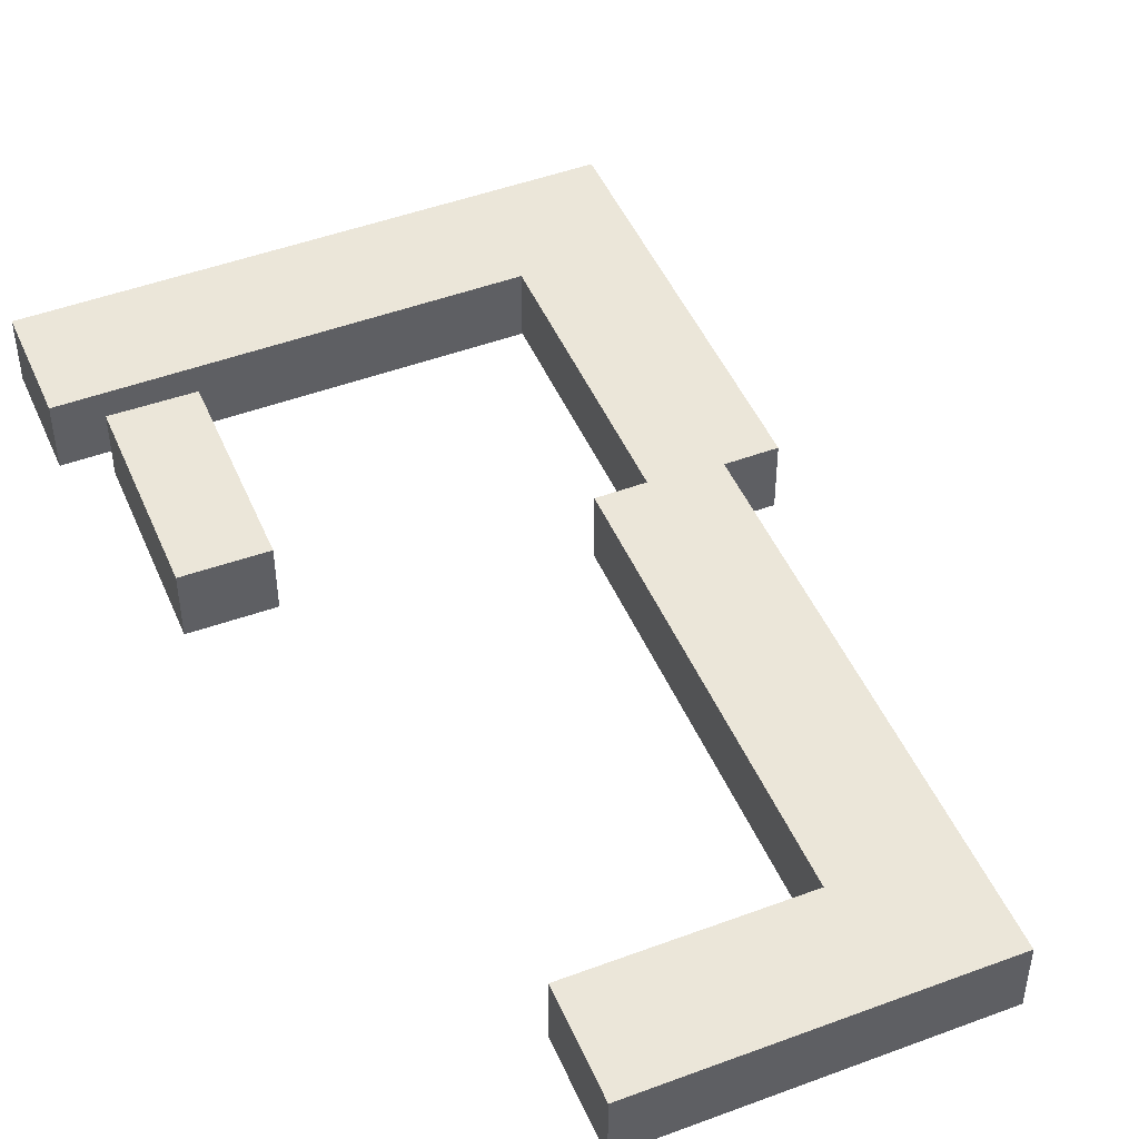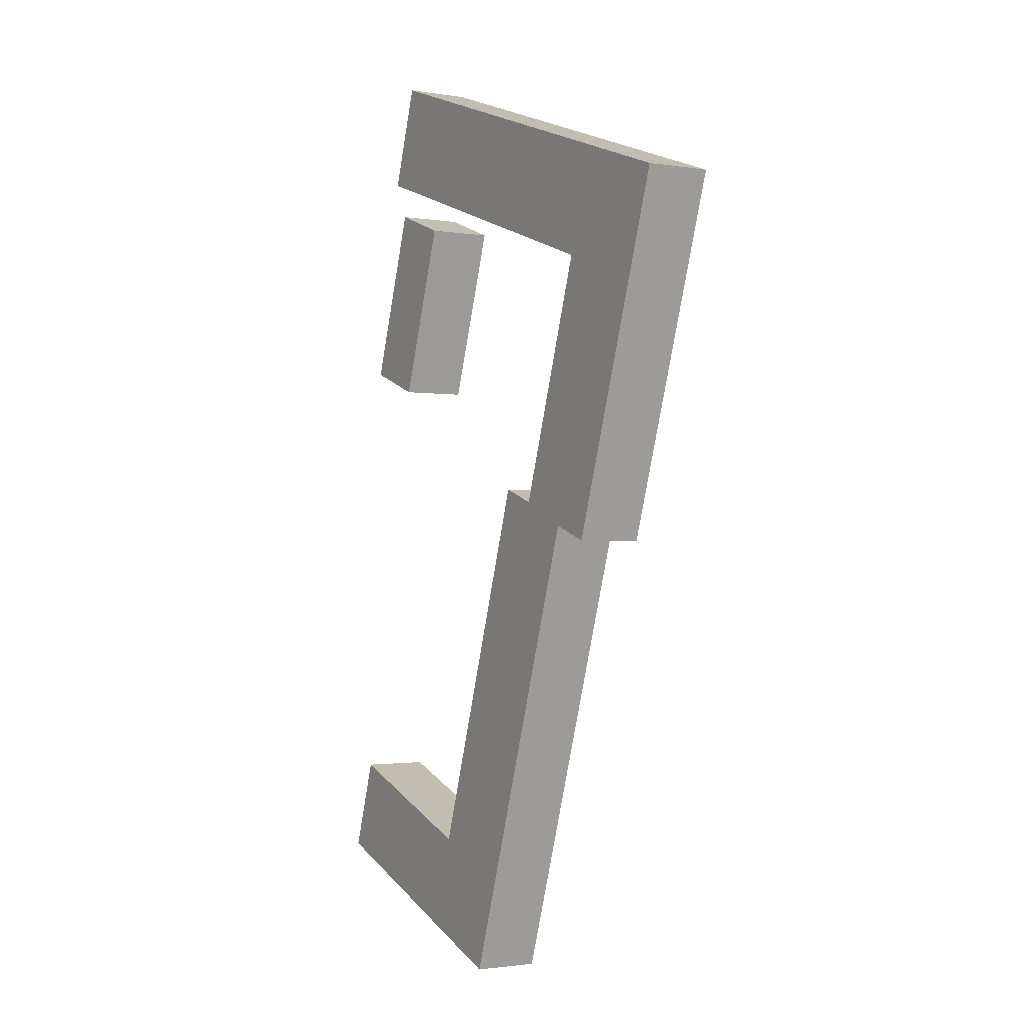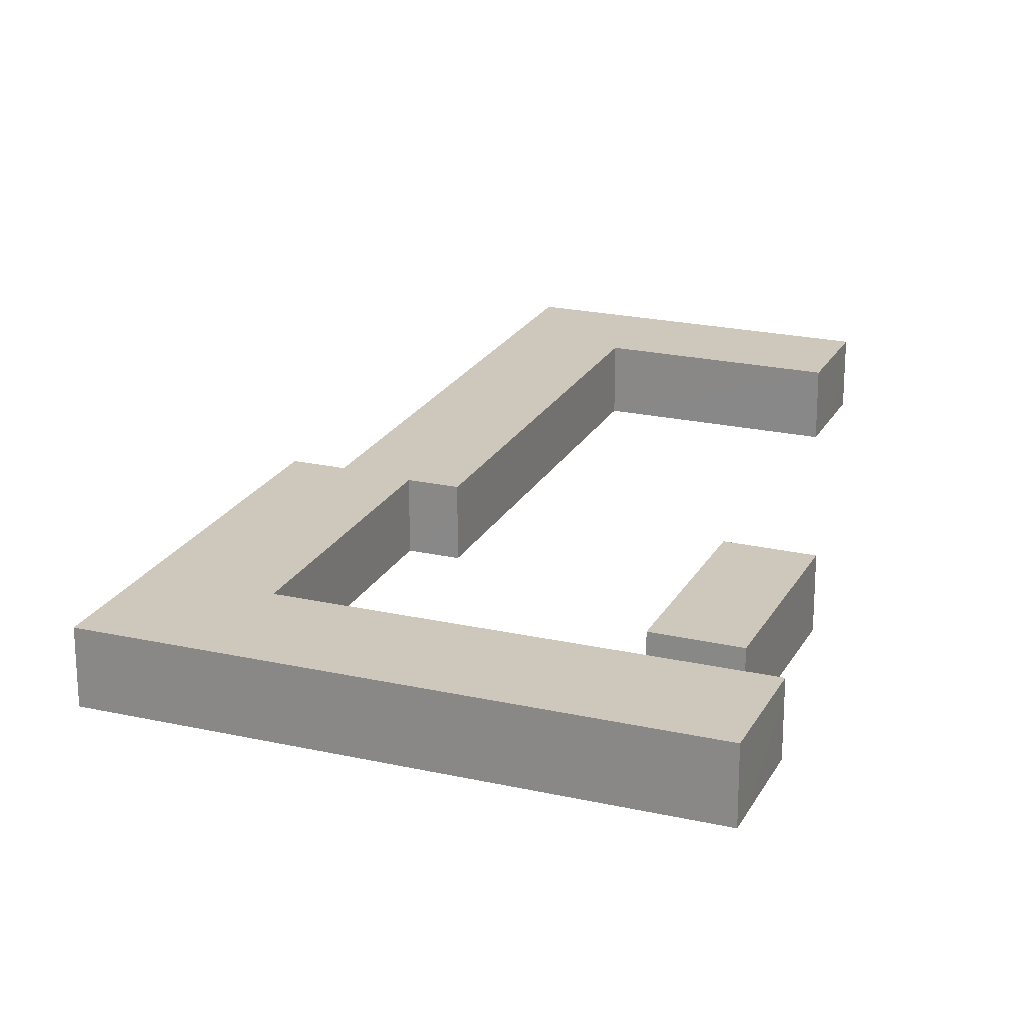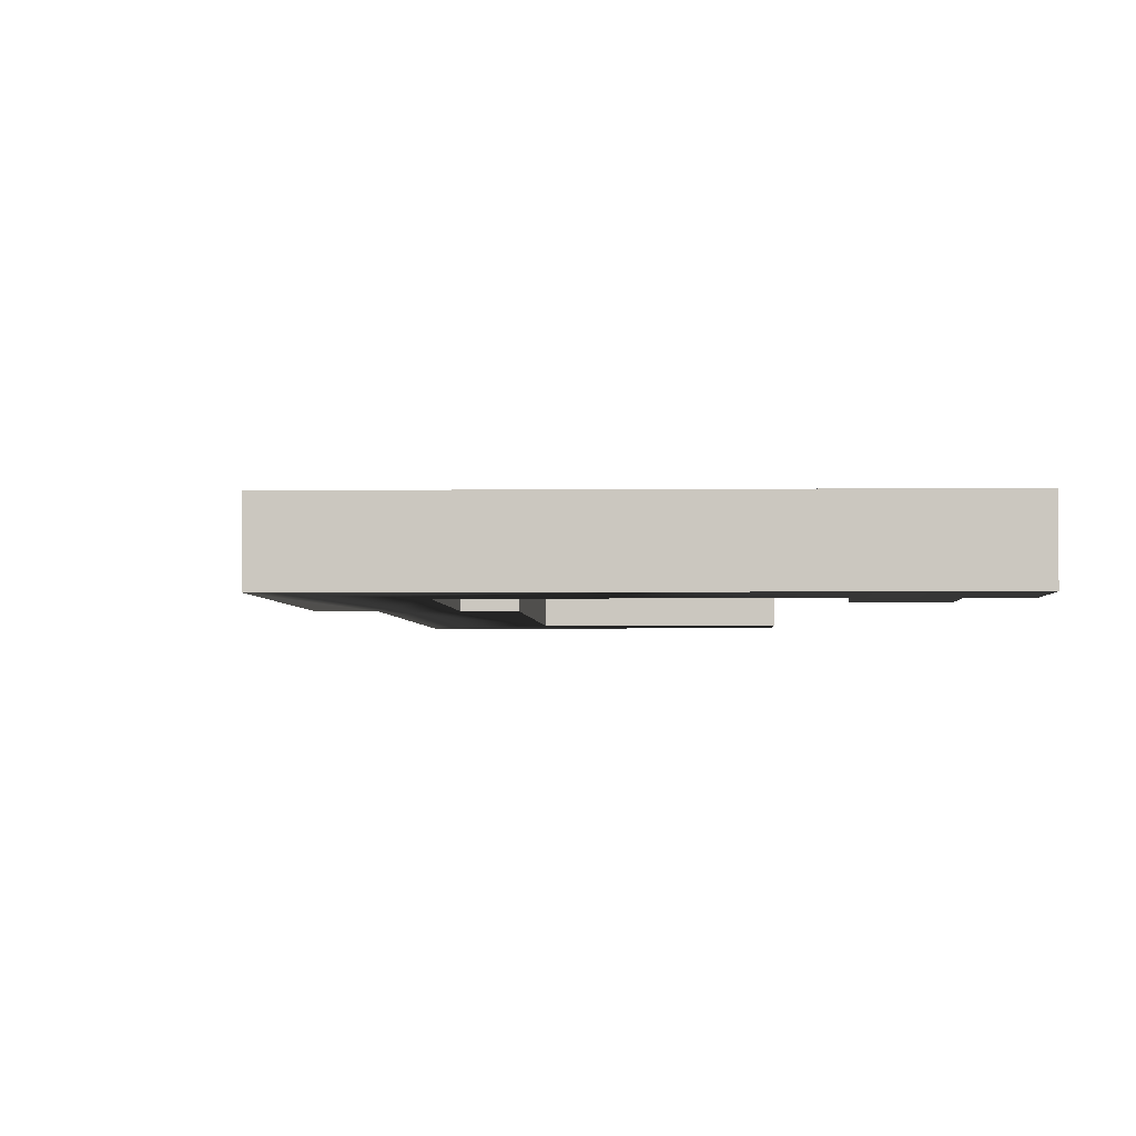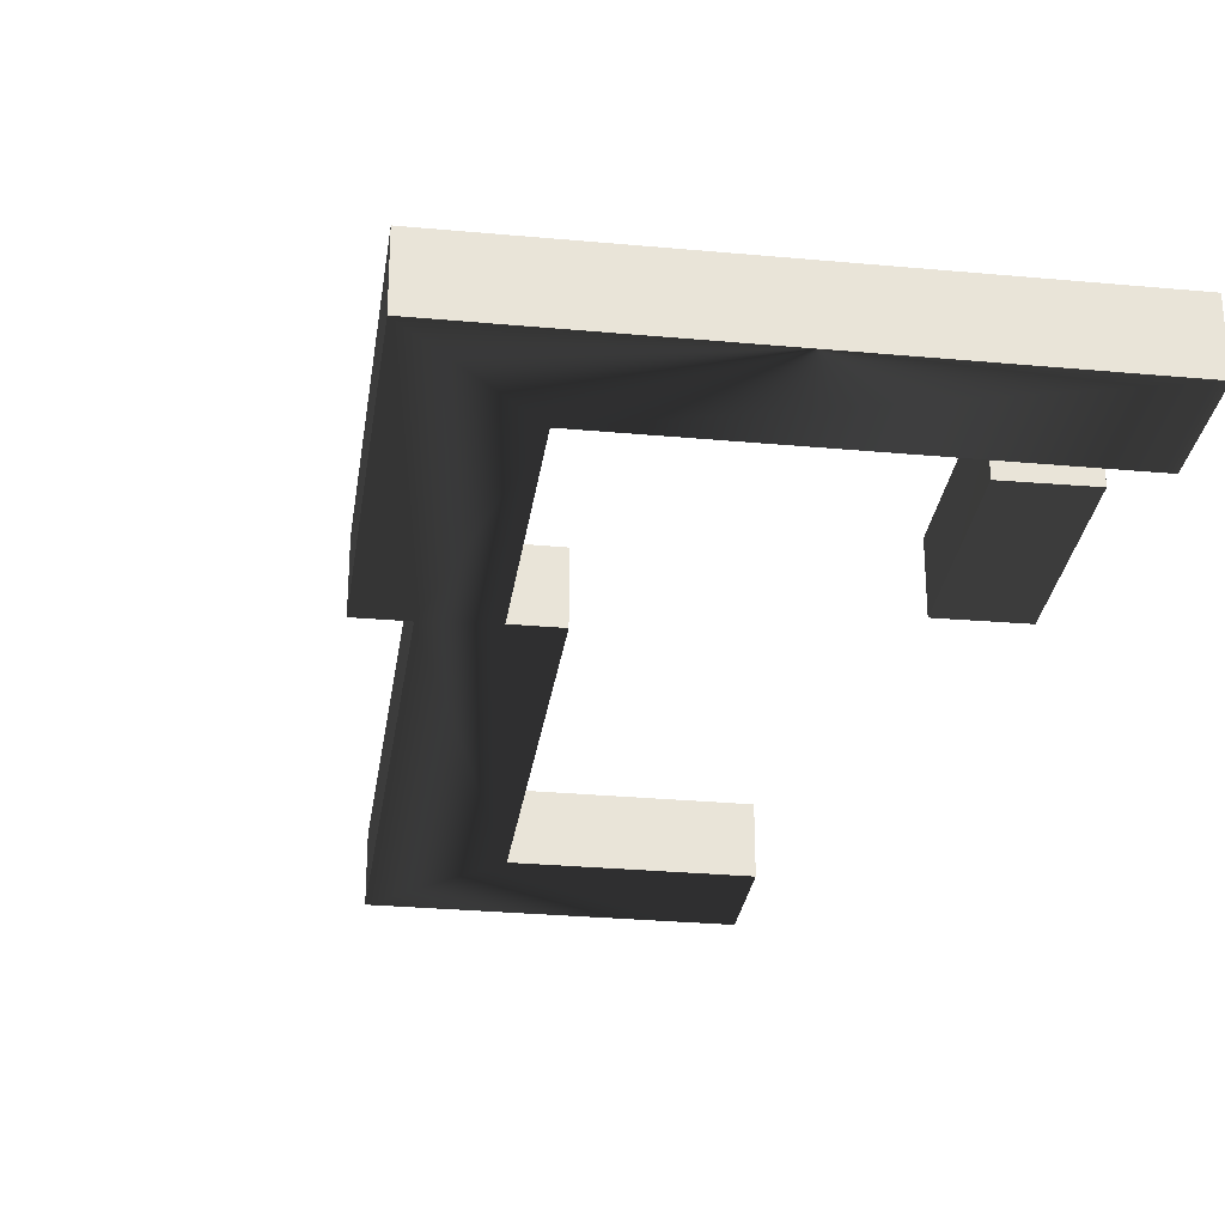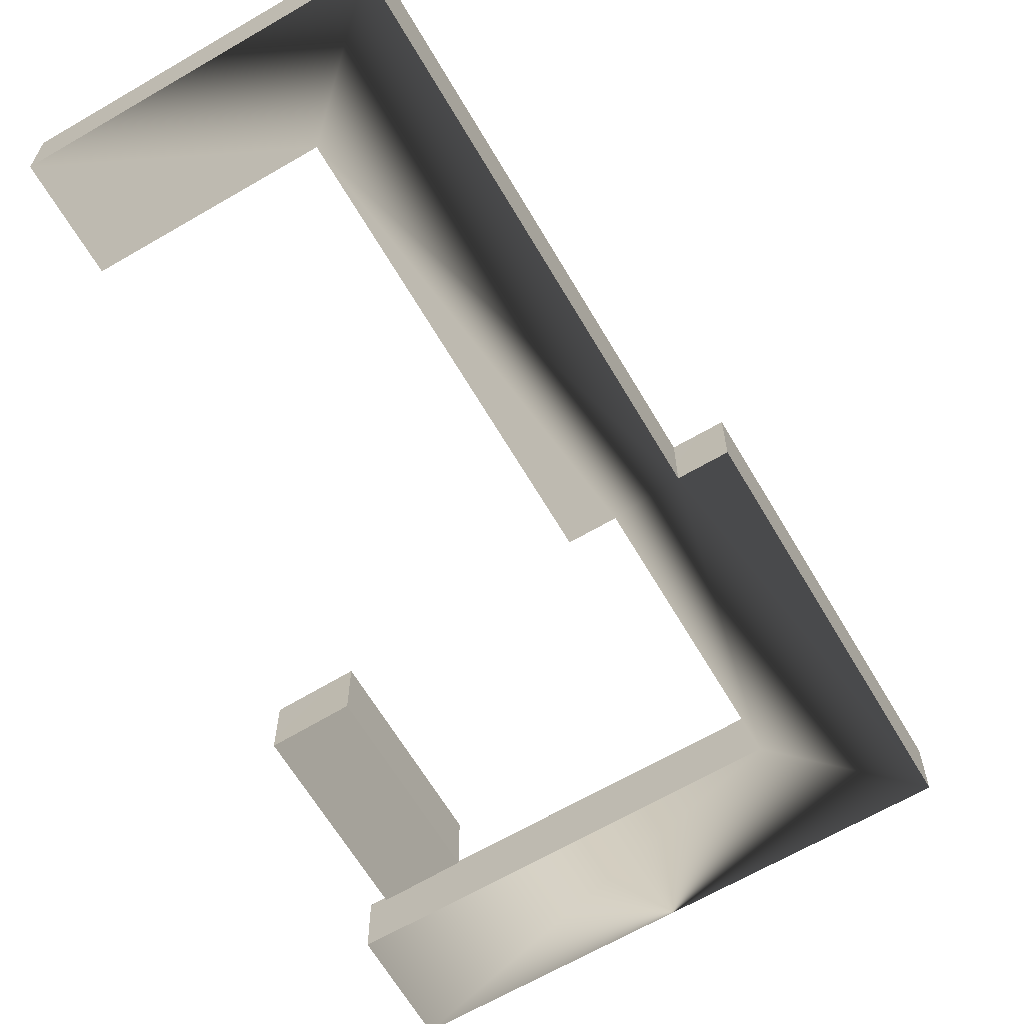
<metadata>
{"format":"obj","ext":"obj","renderer":"f3d","projection":"perspective","resolution":1024,"background":"white","views":[{"elev":47.6,"azim":138.2,"up":"+Y"},{"elev":-1.8,"azim":-120.1,"up":"+Z"},{"elev":21.9,"azim":2.5,"up":"+Y"},{"elev":-2.7,"azim":-16.6,"up":"+Y"},{"elev":-28.8,"azim":-26.9,"up":"+Y"},{"elev":-65.2,"azim":-168.6,"up":"+Y"}]}
</metadata>
<code>
g default
v 0.5659 0.1996 -2.393
v 0.384 0.1996 -1.865
v 0.5658 0.1026 -2.393
v 0.3841 0.1028 -1.865
v 1.11 0.1996 -1.615
v 1.11 0.1027 -1.615
v 1.164 0.1996 -1.77
v 1.164 0.1027 -1.77
v 0.5929 0.1997 -1.967
v 0.5928 0.1027 -1.967
v 1.124 0.2053 -1.831
v 1.017 0.2053 -1.87
v 1.217 0.2053 -2.094
v 1.11 0.2053 -2.133
v 1.264 0.1996 -2.776
v 0.9758 0.1997 -2.875
v 1.313 0.1996 -2.919
v 0.8732 0.1995 -3.07
v 0.6319 0.1996 -2.37
v 0.7811 0.1997 -2.31
v 0.7185 0.1997 -2.332
v 0.7184 0.1027 -2.332
v 0.7811 0.1026 -2.31
v 0.9758 0.1025 -2.875
v 1.264 0.1026 -2.776
v 1.313 0.1027 -2.919
v 0.8731 0.1026 -3.07
v 0.6318 0.1028 -2.37
v 1.217 0.1095 -2.094
v 1.11 0.1097 -2.133
v 1.017 0.1097 -1.87
v 1.124 0.1097 -1.831
g polySurface549
f 3 2 1
f 4 2 3
f 4 5 2
f 6 5 4
f 6 7 5
f 8 7 6
f 8 9 7
f 10 9 8
f 13 12 11
f 13 14 12
f 17 16 15
f 18 16 17
f 19 16 18
f 19 20 16
f 19 21 20
f 1 21 19
f 2 21 1
f 2 9 21
f 2 7 9
f 5 7 2
f 10 21 9
f 22 21 10
f 22 20 21
f 23 20 22
f 23 16 20
f 24 16 23
f 24 15 16
f 25 15 24
f 25 17 15
f 26 17 25
f 26 18 17
f 27 18 26
f 27 19 18
f 28 19 27
f 28 1 19
f 3 1 28
f 29 14 13
f 30 14 29
f 30 12 14
f 31 12 30
f 31 11 12
f 32 11 31
f 32 13 11
f 29 13 32
f 3 28 4
f 25 24 26
f 23 22 24
f 26 24 27
f 27 24 28
f 24 22 28
f 8 6 10
f 6 4 10
f 4 28 10
f 28 22 10
f 30 29 31
f 31 29 32
g default
v 0.5659 0.1996 -2.393
v 0.384 0.1996 -1.865
v 0.5658 0.1026 -2.393
v 0.3841 0.1028 -1.865
v 1.11 0.1996 -1.615
v 1.11 0.1027 -1.615
v 1.164 0.1996 -1.77
v 1.164 0.1027 -1.77
v 0.5929 0.1997 -1.967
v 0.5928 0.1027 -1.967
v 1.124 0.2053 -1.831
v 1.017 0.2053 -1.87
v 1.217 0.2053 -2.094
v 1.11 0.2053 -2.133
v 1.264 0.1996 -2.776
v 0.9758 0.1997 -2.875
v 1.313 0.1996 -2.919
v 0.8732 0.1995 -3.07
v 0.6319 0.1996 -2.37
v 0.7811 0.1997 -2.31
v 0.7185 0.1997 -2.332
v 0.7184 0.1027 -2.332
v 0.7811 0.1026 -2.31
v 0.9758 0.1025 -2.875
v 1.264 0.1026 -2.776
v 1.313 0.1027 -2.919
v 0.8731 0.1026 -3.07
v 0.6318 0.1028 -2.37
v 1.217 0.1095 -2.094
v 1.11 0.1097 -2.133
v 1.017 0.1097 -1.87
v 1.124 0.1097 -1.831
g polySurface549
f 35 34 33
f 36 34 35
f 36 37 34
f 38 37 36
f 38 39 37
f 40 39 38
f 40 41 39
f 42 41 40
f 45 44 43
f 45 46 44
f 49 48 47
f 50 48 49
f 51 48 50
f 51 52 48
f 51 53 52
f 33 53 51
f 34 53 33
f 34 41 53
f 34 39 41
f 37 39 34
f 42 53 41
f 54 53 42
f 54 52 53
f 55 52 54
f 55 48 52
f 56 48 55
f 56 47 48
f 57 47 56
f 57 49 47
f 58 49 57
f 58 50 49
f 59 50 58
f 59 51 50
f 60 51 59
f 60 33 51
f 35 33 60
f 61 46 45
f 62 46 61
f 62 44 46
f 63 44 62
f 63 43 44
f 64 43 63
f 64 45 43
f 61 45 64
f 35 60 36
f 57 56 58
f 55 54 56
f 58 56 59
f 59 56 60
f 56 54 60
f 40 38 42
f 38 36 42
f 36 60 42
f 60 54 42
f 62 61 63
f 63 61 64

</code>
